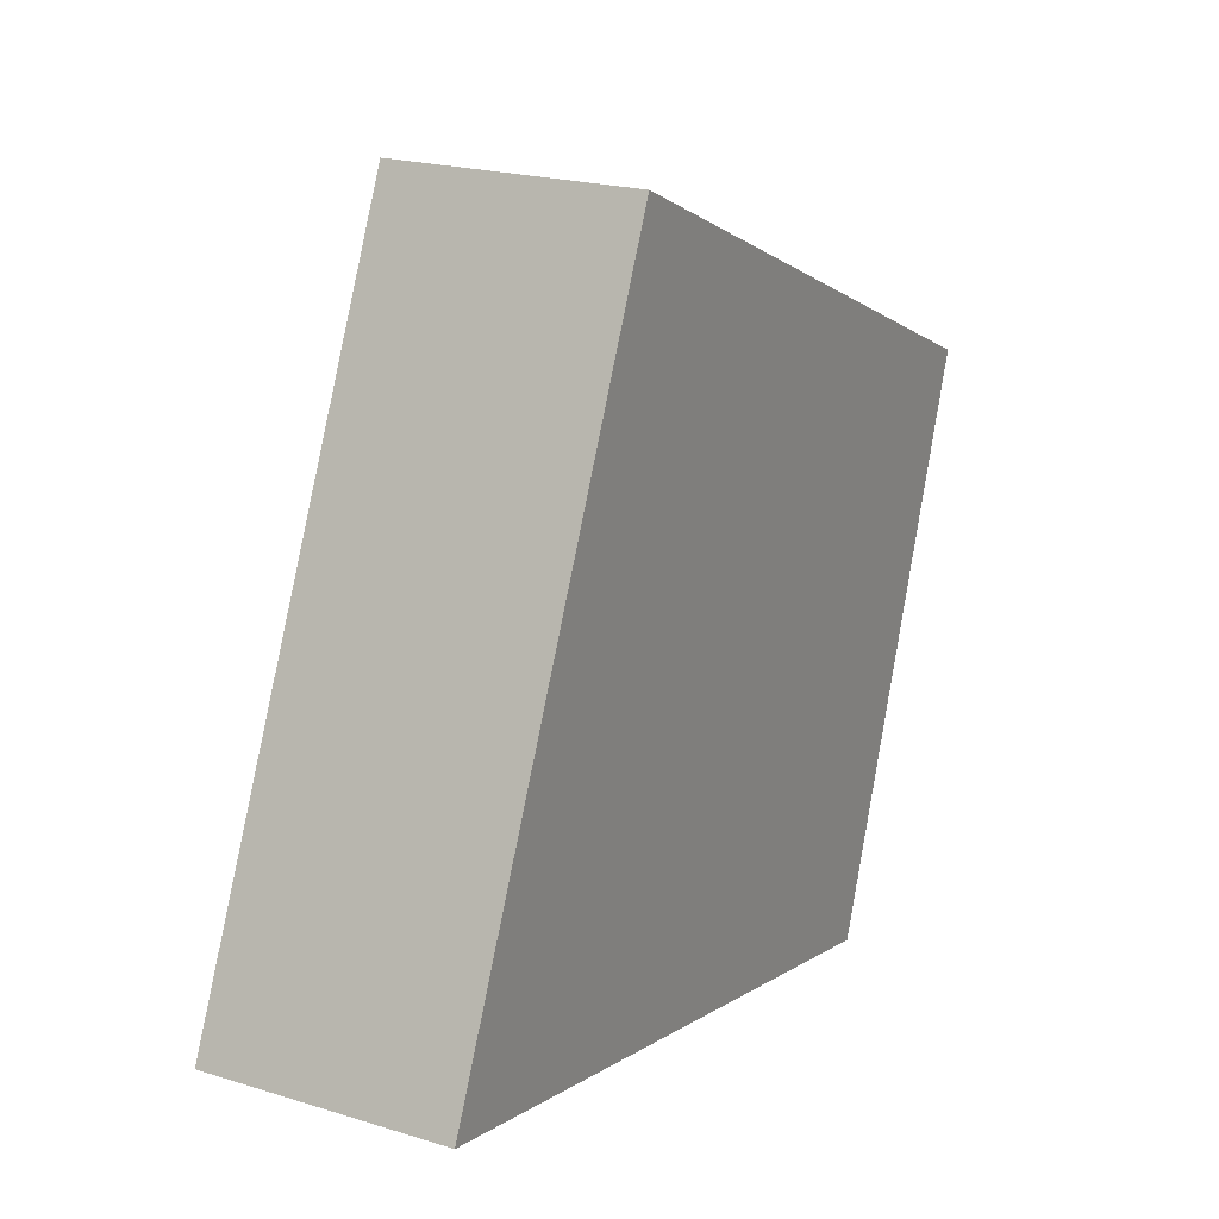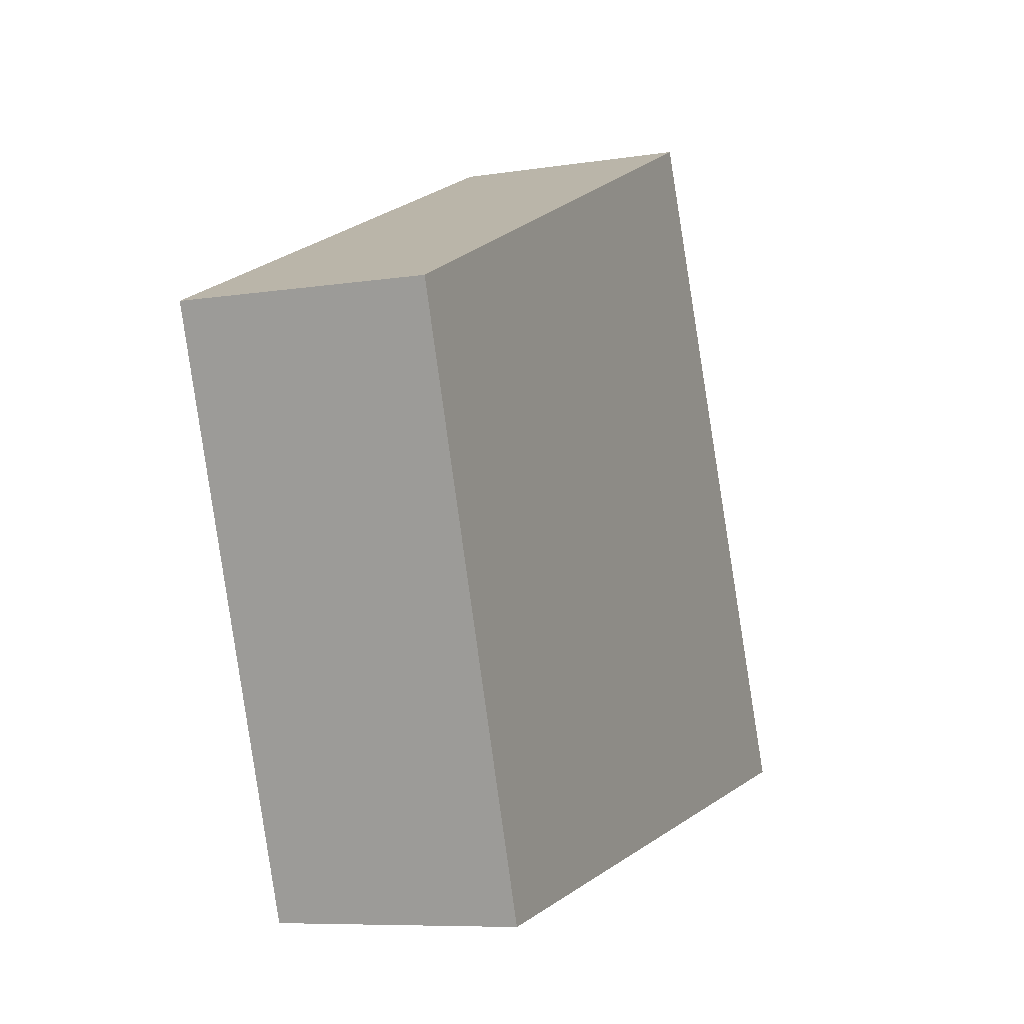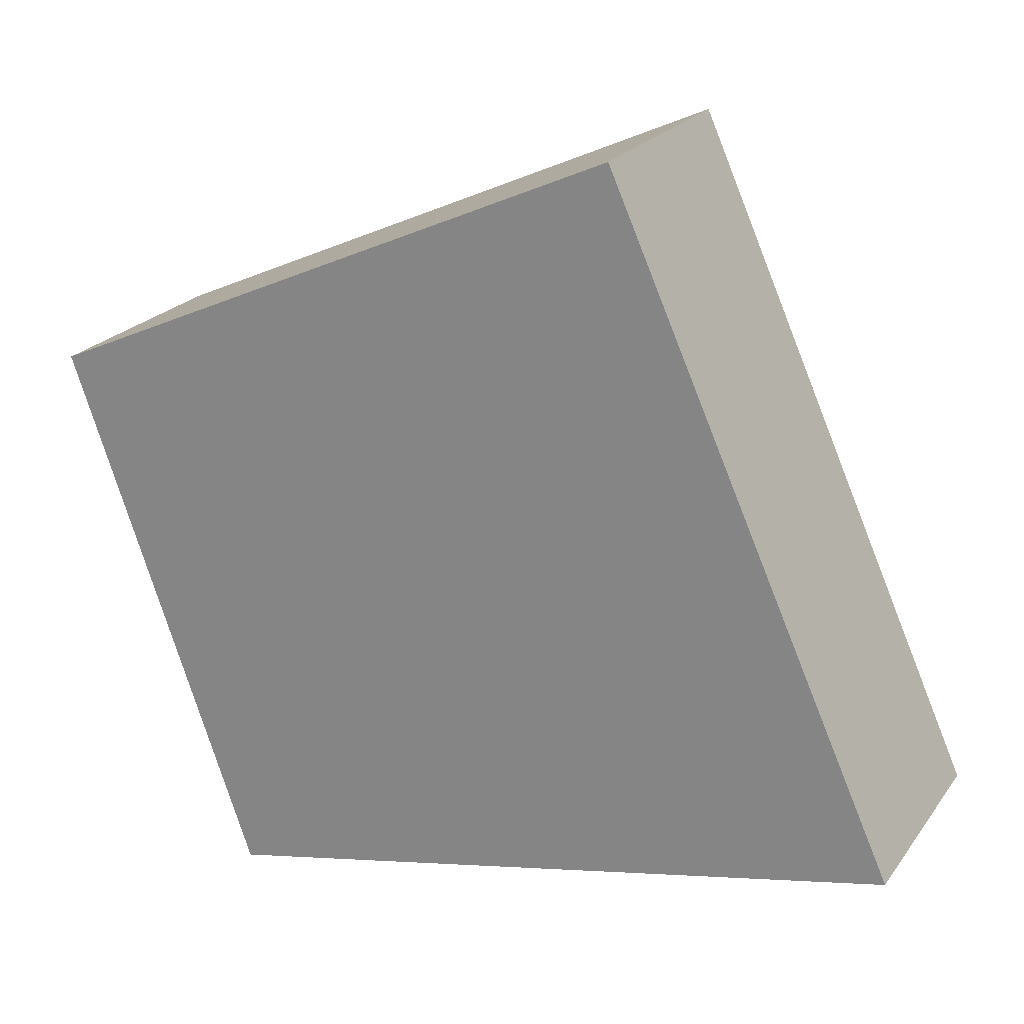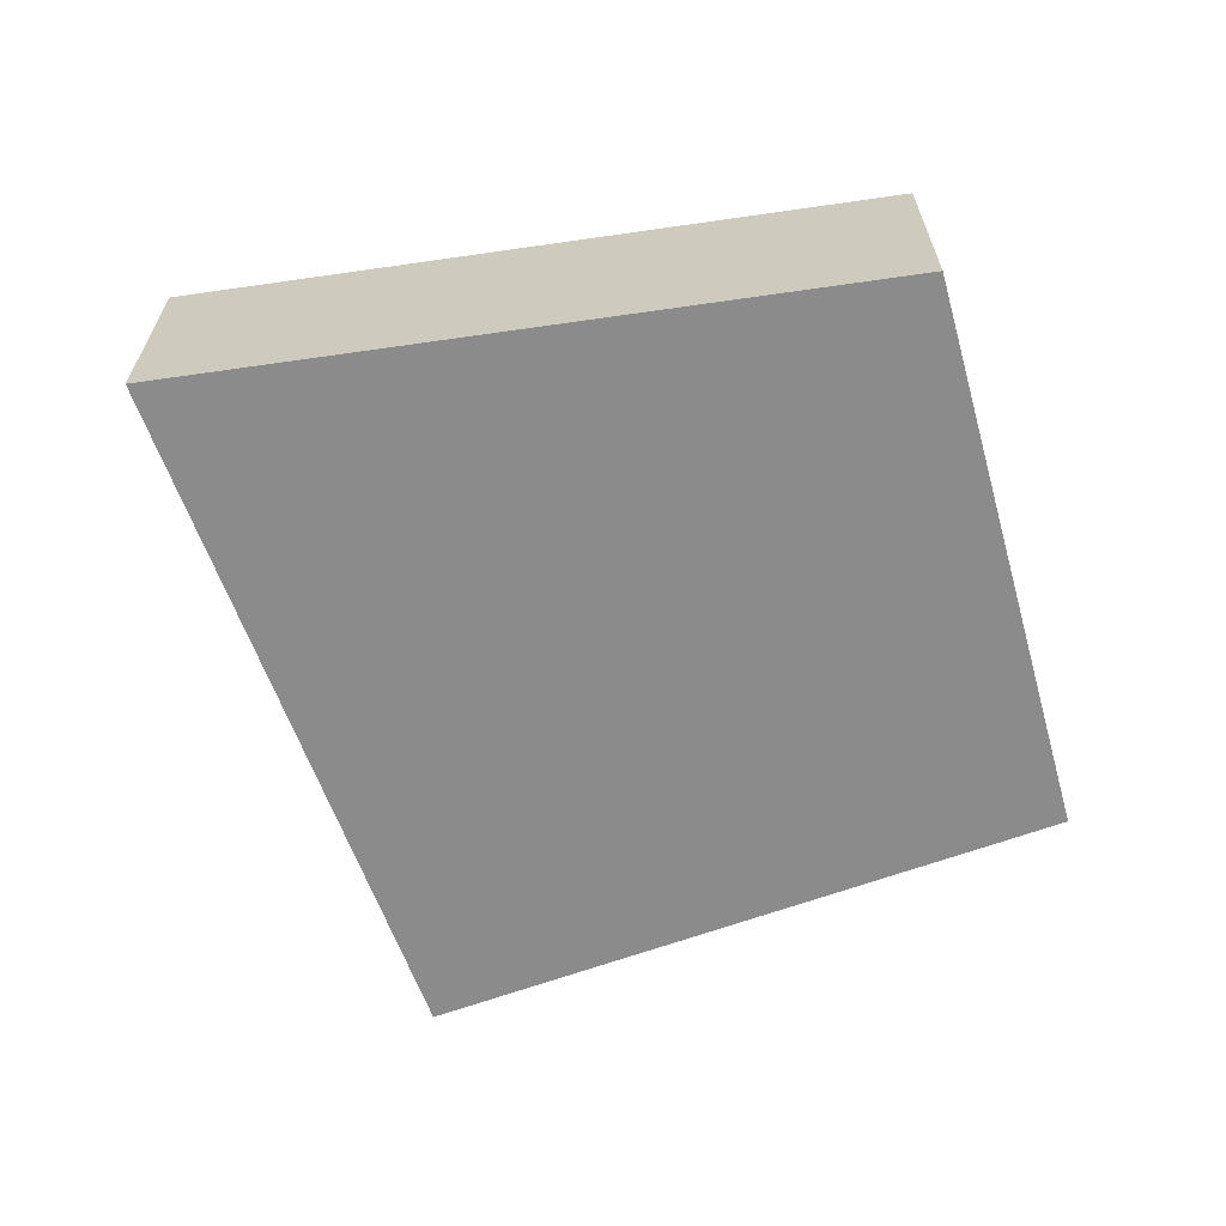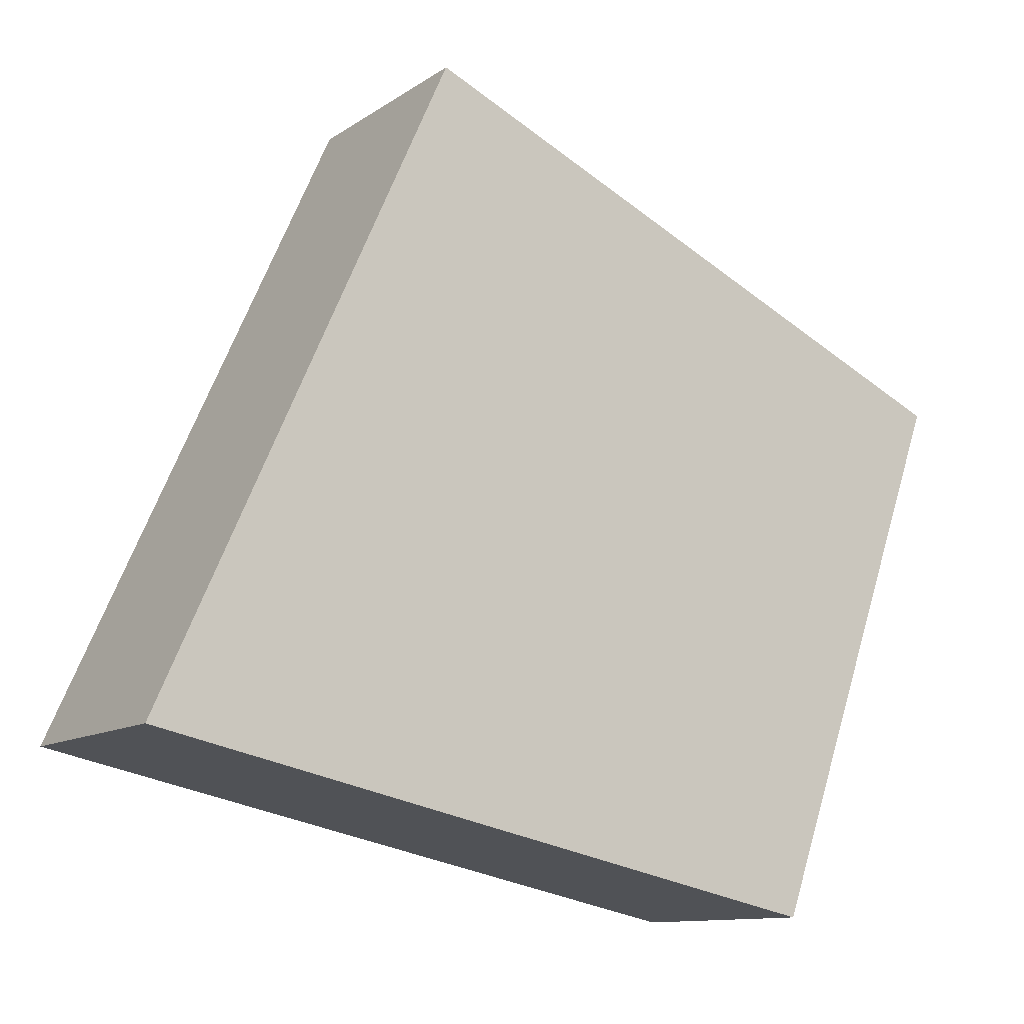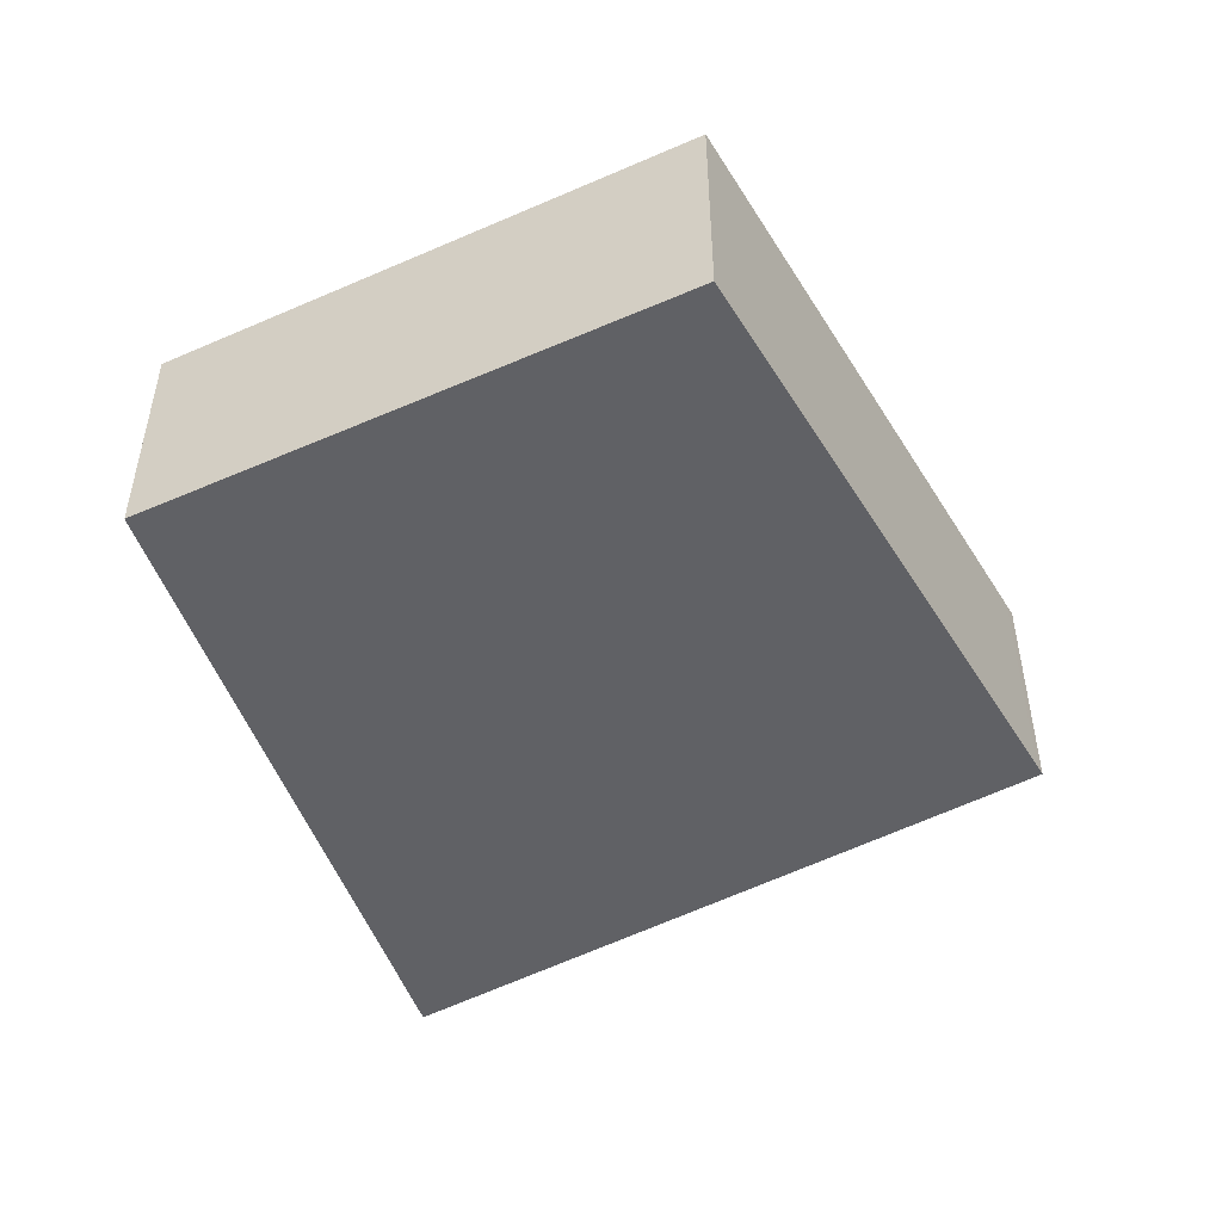
<metadata>
{"format":"obj","ext":"obj","renderer":"f3d","projection":"perspective","resolution":1024,"background":"white","views":[{"elev":21.0,"azim":119.0,"up":"+Z"},{"elev":-7.9,"azim":-66.2,"up":"+Z"},{"elev":22.3,"azim":26.3,"up":"+Z"},{"elev":-64.0,"azim":176.1,"up":"+Y"},{"elev":-11.4,"azim":147.1,"up":"+Z"},{"elev":-49.0,"azim":-83.6,"up":"+Y"}]}
</metadata>
<code>
v  0.879 2.437 -2.493
v  2.229 2.437 -5.499
v  1.96 2.437 -5.557
v  8.985 2.437 -4.042
v  0 2.437 1.492e-16
v  9.225 2.437 -3.99
v  6.293 2.437 2.54
v  5.082 2.437 2.278
v  6.064 2.437 2.719
v  6.188 2.437 2.774
v  6.188 -1.699e-16 2.774
v  9.225 2.443e-16 -3.99
v  6.293 -1.555e-16 2.54
v  8.985 2.475e-16 -4.042
v  2.229 3.367e-16 -5.499
v  1.96 3.403e-16 -5.557
v  0.879 1.527e-16 -2.493
v  0 0 0
v  5.082 -1.395e-16 2.278
v  6.064 -1.665e-16 2.719
g defaultobject
f 1 2 3
f 2 1 4
f 4 1 5
f 4 5 6
f 6 5 7
f 7 5 8
f 7 8 9
f 7 9 10
f 11 7 10
f 7 11 6
f 6 11 12
f 12 11 13
f 12 4 6
f 4 12 2
f 2 12 14
f 2 14 15
f 2 15 3
f 3 15 16
f 16 1 3
f 1 16 17
f 1 17 5
f 5 17 18
f 18 8 5
f 8 18 19
f 8 19 9
f 9 19 20
f 9 20 10
f 10 20 11
f 15 17 16
f 17 15 14
f 17 14 18
f 18 14 19
f 19 14 12
f 19 12 13
f 19 13 20
f 20 13 11

</code>
